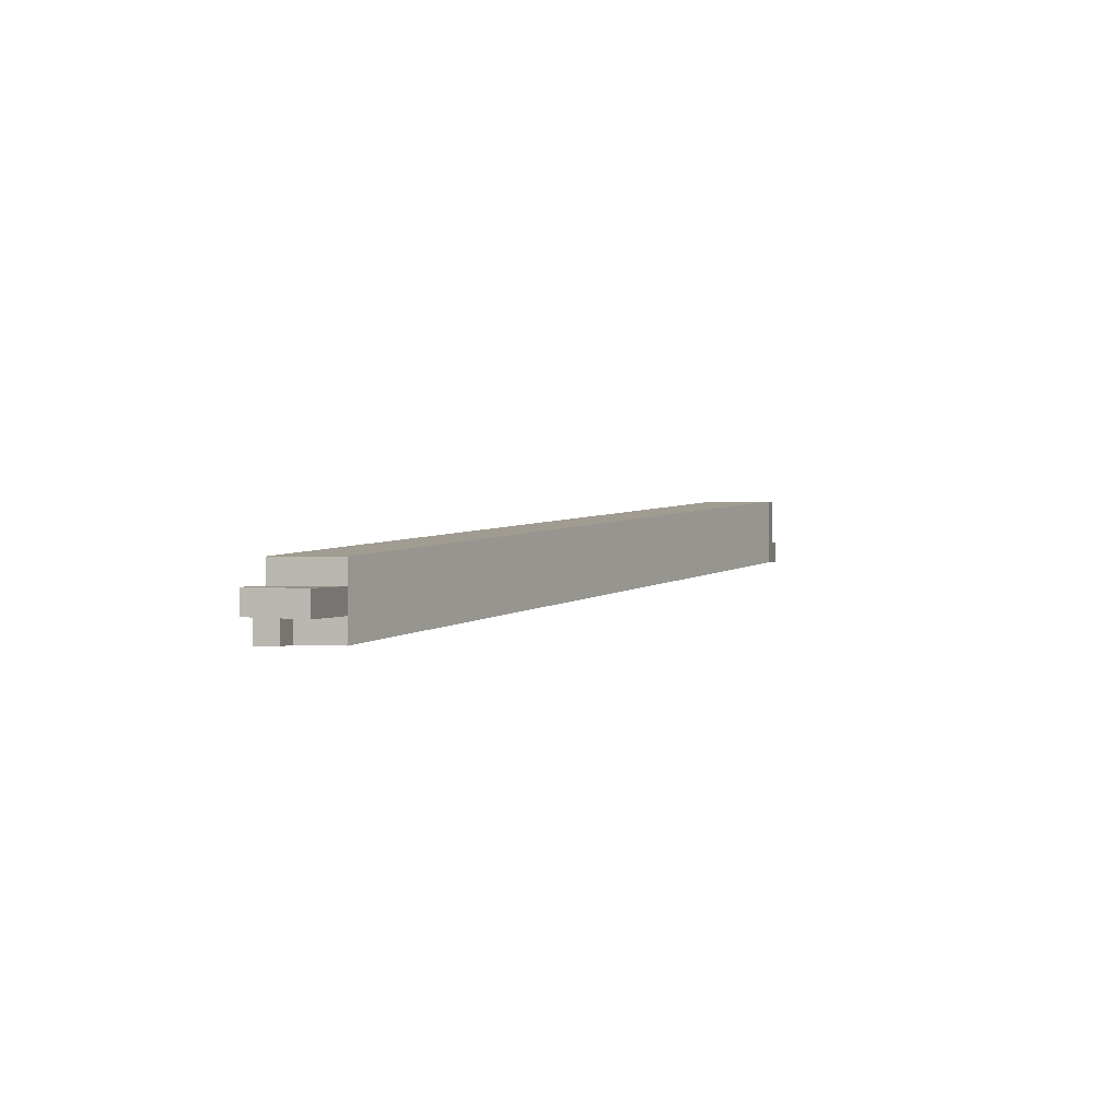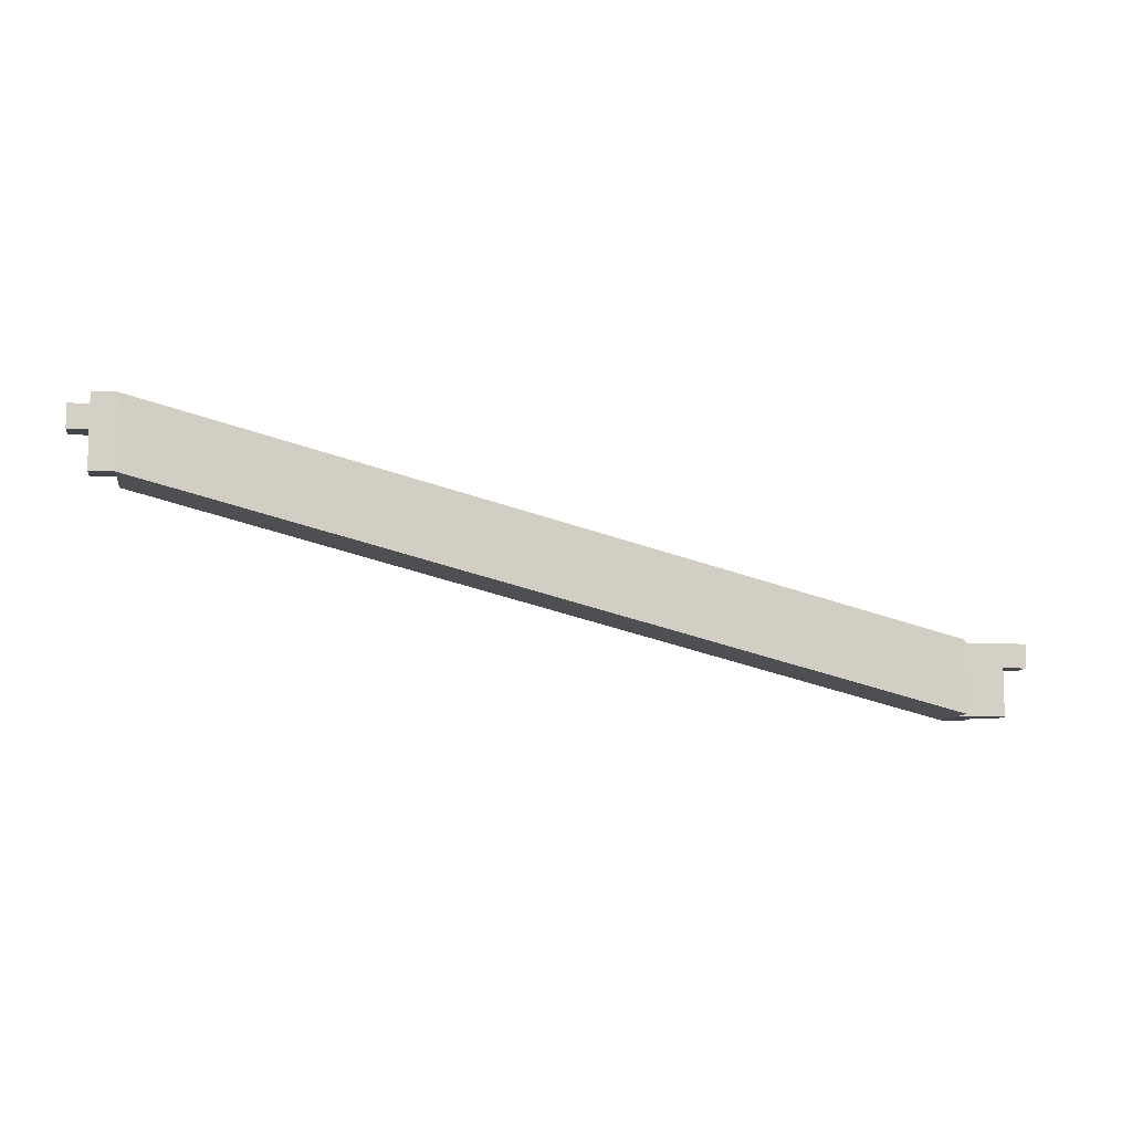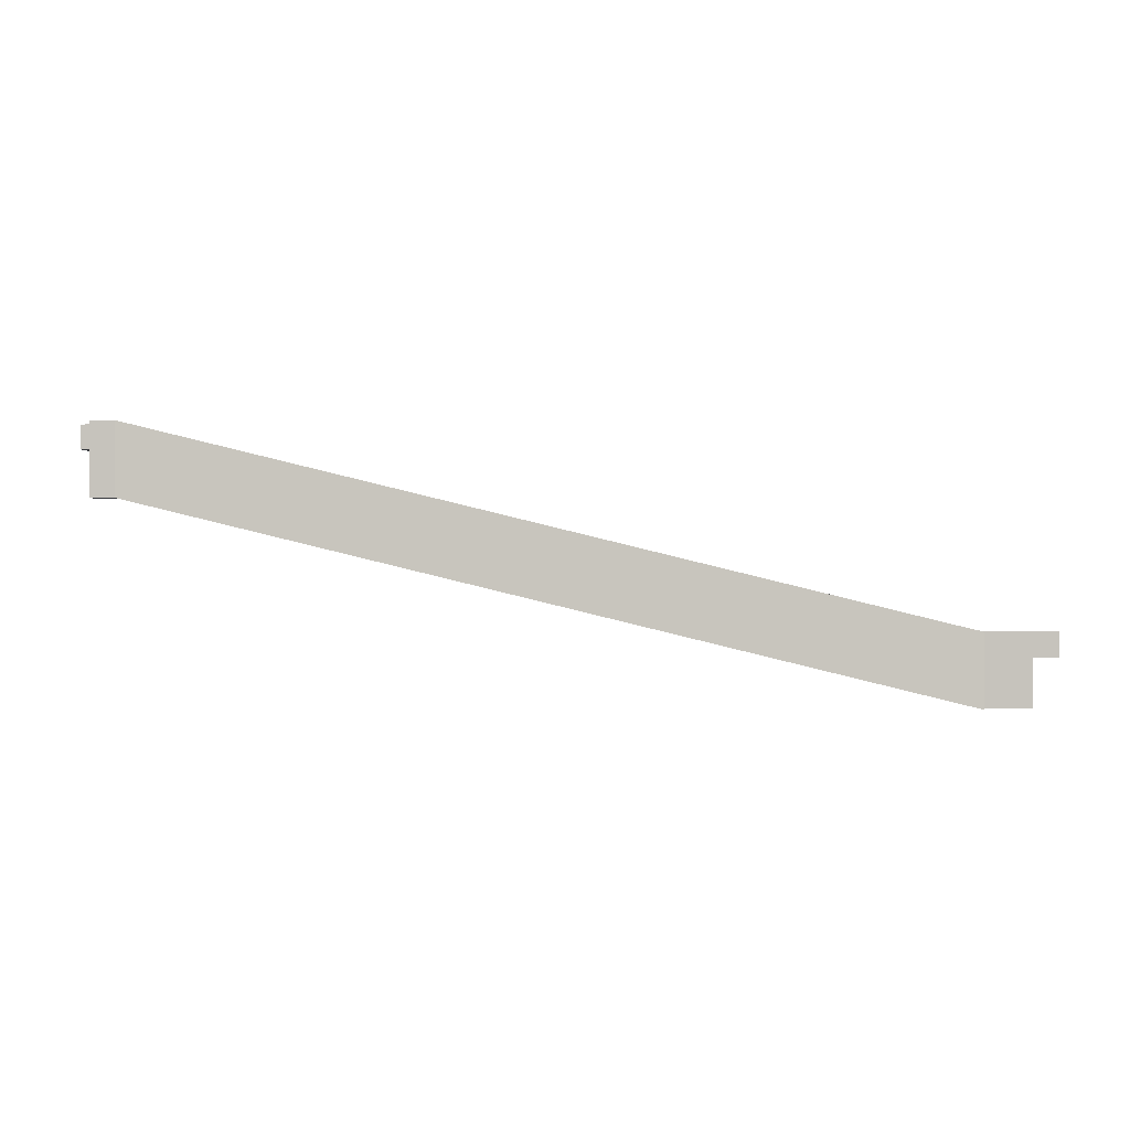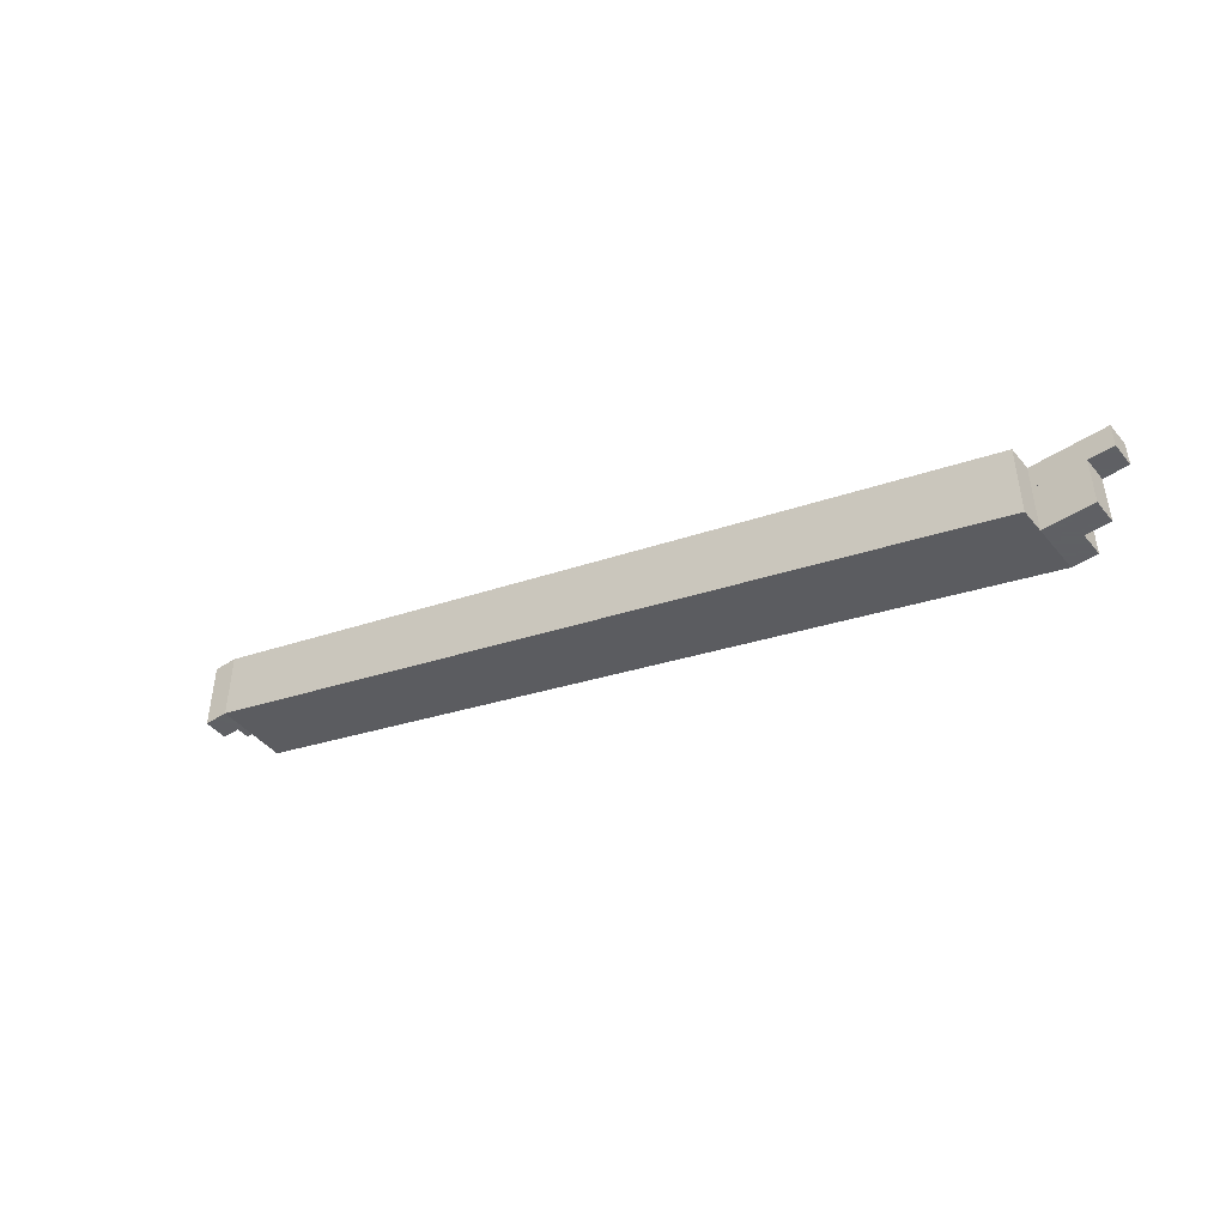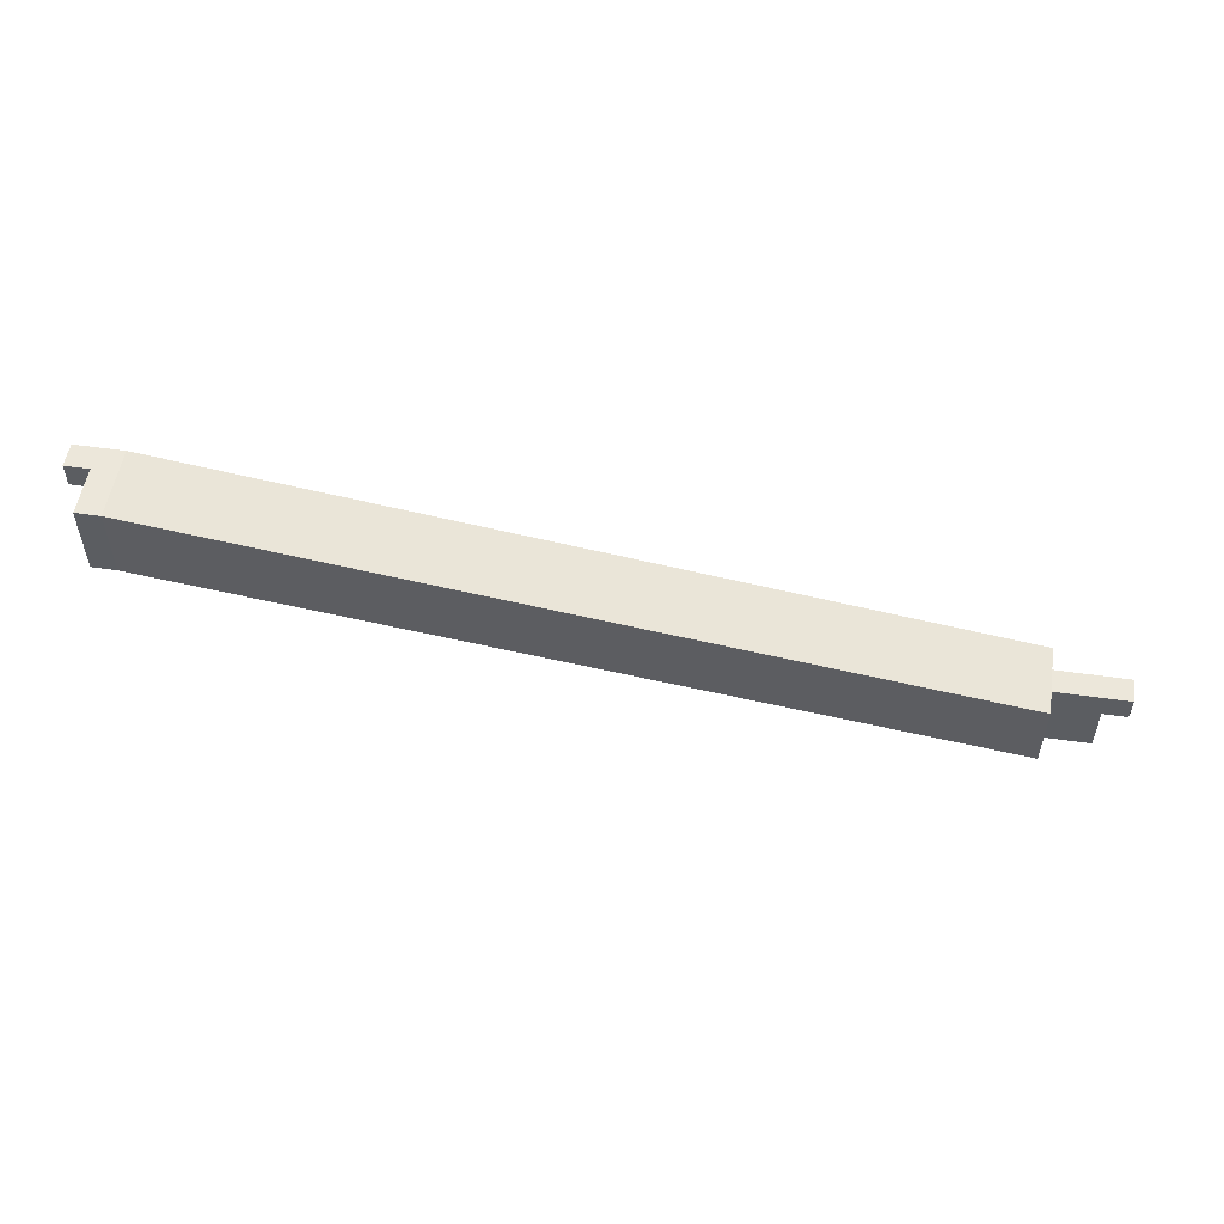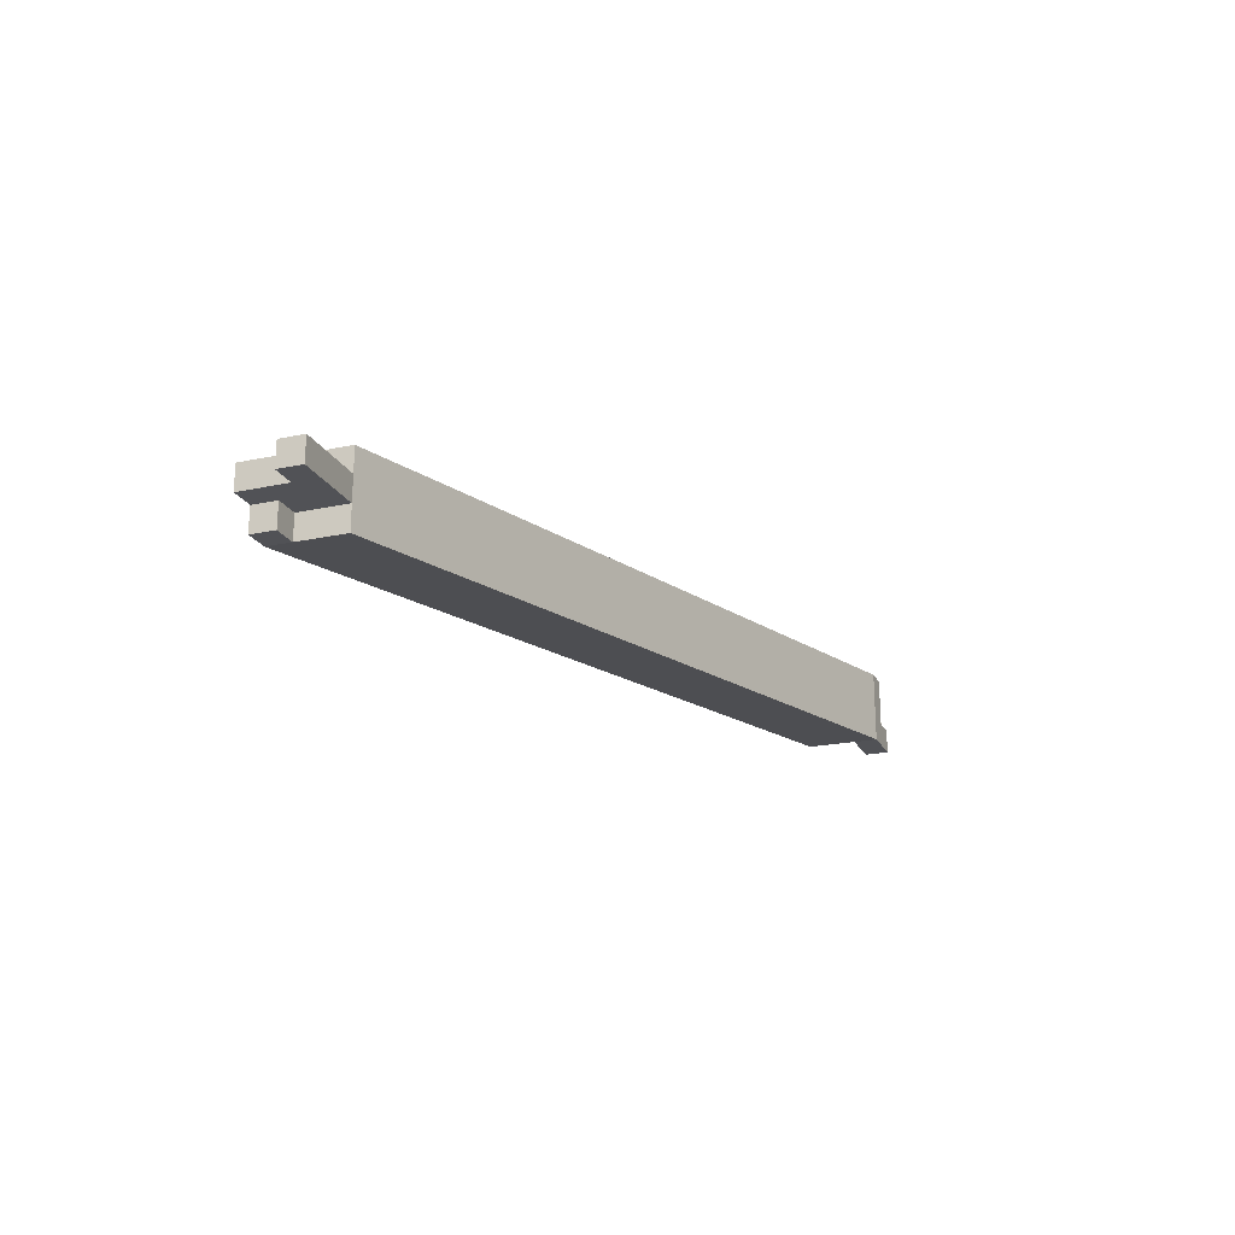
<metadata>
{"format":"obj","ext":"obj","renderer":"f3d","projection":"perspective","resolution":1024,"background":"white","views":[{"elev":0.5,"azim":106.6,"up":"+Z"},{"elev":-9.3,"azim":-9.7,"up":"+Y"},{"elev":-0.3,"azim":4.6,"up":"+Y"},{"elev":-45.3,"azim":37.0,"up":"+Y"},{"elev":53.0,"azim":8.7,"up":"+Y"},{"elev":-21.2,"azim":110.8,"up":"+Z"}]}
</metadata>
<code>
v 0.5141 0.1838 0.08712
v 0.5141 0.1838 0.1021
v 0.5141 0.1988 0.1021
v 0.5141 0.1988 0.08712
v 0.6815 0.1429 0.0746
v 0.6815 0.1579 0.0746
v 0.6815 0.1579 0.0896
v 0.6815 0.1429 0.0896
v 0.5041 0.1938 0.08712
v 0.5041 0.1938 0.09212
v 0.5041 0.1988 0.08712
v 0.5041 0.1988 0.09212
v 0.5091 0.1938 0.08712
v 0.5091 0.1938 0.09212
v 0.5091 0.1988 0.08712
v 0.5091 0.1988 0.09212
v 0.5091 0.1838 0.09712
v 0.5091 0.1838 0.1021
v 0.5091 0.1888 0.09712
v 0.5091 0.1888 0.1021
v 0.5141 0.1838 0.09712
v 0.5141 0.1838 0.1021
v 0.5141 0.1888 0.09712
v 0.5141 0.1888 0.1021
v 0.5091 0.1888 0.09212
v 0.5091 0.1888 0.09712
v 0.5091 0.1938 0.09212
v 0.5091 0.1938 0.09712
v 0.5141 0.1888 0.09212
v 0.5141 0.1888 0.09712
v 0.5141 0.1938 0.09212
v 0.5141 0.1938 0.09712
v 0.5091 0.1888 0.09712
v 0.5091 0.1888 0.1021
v 0.5091 0.1938 0.09712
v 0.5091 0.1938 0.1021
v 0.5141 0.1888 0.09712
v 0.5141 0.1888 0.1021
v 0.5141 0.1938 0.09712
v 0.5141 0.1938 0.1021
v 0.5091 0.1938 0.08712
v 0.5091 0.1938 0.09212
v 0.5091 0.1988 0.08712
v 0.5091 0.1988 0.09212
v 0.5141 0.1938 0.08712
v 0.5141 0.1938 0.09212
v 0.5141 0.1988 0.08712
v 0.5141 0.1988 0.09212
v 0.5091 0.1938 0.09212
v 0.5091 0.1938 0.09712
v 0.5091 0.1988 0.09212
v 0.5091 0.1988 0.09712
v 0.5141 0.1938 0.09212
v 0.5141 0.1938 0.09712
v 0.5141 0.1988 0.09212
v 0.5141 0.1988 0.09712
v 0.5091 0.1938 0.09712
v 0.5091 0.1938 0.1021
v 0.5091 0.1988 0.09712
v 0.5091 0.1988 0.1021
v 0.5141 0.1938 0.09712
v 0.5141 0.1938 0.1021
v 0.5141 0.1988 0.09712
v 0.5141 0.1988 0.1021
v 0.6815 0.1429 0.0746
v 0.6815 0.1429 0.0796
v 0.6815 0.1479 0.0746
v 0.6815 0.1479 0.0796
v 0.6865 0.1429 0.0746
v 0.6865 0.1429 0.0796
v 0.6865 0.1479 0.0746
v 0.6865 0.1479 0.0796
v 0.6815 0.1429 0.0796
v 0.6815 0.1429 0.0846
v 0.6815 0.1479 0.0796
v 0.6815 0.1479 0.0846
v 0.6865 0.1429 0.0796
v 0.6865 0.1429 0.0846
v 0.6865 0.1479 0.0796
v 0.6865 0.1479 0.0846
v 0.6815 0.1479 0.0796
v 0.6815 0.1479 0.0846
v 0.6815 0.1529 0.0796
v 0.6815 0.1529 0.0846
v 0.6865 0.1479 0.0796
v 0.6865 0.1479 0.0846
v 0.6865 0.1529 0.0796
v 0.6865 0.1529 0.0846
v 0.6815 0.1529 0.0796
v 0.6815 0.1529 0.0846
v 0.6815 0.1579 0.0796
v 0.6815 0.1579 0.0846
v 0.6865 0.1529 0.0796
v 0.6865 0.1529 0.0846
v 0.6865 0.1579 0.0796
v 0.6865 0.1579 0.0846
v 0.6865 0.1429 0.0796
v 0.6865 0.1429 0.0846
v 0.6865 0.1479 0.0796
v 0.6865 0.1479 0.0846
v 0.6915 0.1429 0.0796
v 0.6915 0.1429 0.0846
v 0.6915 0.1479 0.0796
v 0.6915 0.1479 0.0846
v 0.6865 0.1479 0.0796
v 0.6865 0.1479 0.0846
v 0.6865 0.1529 0.0796
v 0.6865 0.1529 0.0846
v 0.6915 0.1479 0.0796
v 0.6915 0.1479 0.0846
v 0.6915 0.1529 0.0796
v 0.6915 0.1529 0.0846
v 0.6865 0.1529 0.0796
v 0.6865 0.1529 0.0846
v 0.6865 0.1579 0.0796
v 0.6865 0.1579 0.0846
v 0.6915 0.1529 0.0796
v 0.6915 0.1529 0.0846
v 0.6915 0.1579 0.0796
v 0.6915 0.1579 0.0846
v 0.6915 0.1529 0.0796
v 0.6915 0.1529 0.0846
v 0.6915 0.1579 0.0796
v 0.6915 0.1579 0.0846
v 0.6965 0.1529 0.0796
v 0.6965 0.1529 0.0846
v 0.6965 0.1579 0.0796
v 0.6965 0.1579 0.0846
f 1 2 3
f 3 4 1
f 5 6 7
f 7 8 5
f 2 1 5
f 5 8 2
f 3 2 8
f 8 7 3
f 4 3 7
f 7 6 4
f 1 4 6
f 6 5 1
f 9 15 13
f 9 11 15
f 9 12 11
f 9 10 12
f 11 16 15
f 11 12 16
f 13 15 16
f 13 16 14
f 9 13 14
f 9 14 10
f 10 14 16
f 10 16 12
f 17 23 21
f 17 19 23
f 17 20 19
f 17 18 20
f 19 24 23
f 19 20 24
f 21 23 24
f 21 24 22
f 17 21 22
f 17 22 18
f 18 22 24
f 18 24 20
f 25 31 29
f 25 27 31
f 25 28 27
f 25 26 28
f 27 32 31
f 27 28 32
f 29 31 32
f 29 32 30
f 25 29 30
f 25 30 26
f 26 30 32
f 26 32 28
f 33 39 37
f 33 35 39
f 33 36 35
f 33 34 36
f 35 40 39
f 35 36 40
f 37 39 40
f 37 40 38
f 33 37 38
f 33 38 34
f 34 38 40
f 34 40 36
f 41 47 45
f 41 43 47
f 41 44 43
f 41 42 44
f 43 48 47
f 43 44 48
f 45 47 48
f 45 48 46
f 41 45 46
f 41 46 42
f 42 46 48
f 42 48 44
f 49 55 53
f 49 51 55
f 49 52 51
f 49 50 52
f 51 56 55
f 51 52 56
f 53 55 56
f 53 56 54
f 49 53 54
f 49 54 50
f 50 54 56
f 50 56 52
f 57 63 61
f 57 59 63
f 57 60 59
f 57 58 60
f 59 64 63
f 59 60 64
f 61 63 64
f 61 64 62
f 57 61 62
f 57 62 58
f 58 62 64
f 58 64 60
f 65 71 69
f 65 67 71
f 65 68 67
f 65 66 68
f 67 72 71
f 67 68 72
f 69 71 72
f 69 72 70
f 65 69 70
f 65 70 66
f 66 70 72
f 66 72 68
f 73 79 77
f 73 75 79
f 73 76 75
f 73 74 76
f 75 80 79
f 75 76 80
f 77 79 80
f 77 80 78
f 73 77 78
f 73 78 74
f 74 78 80
f 74 80 76
f 81 87 85
f 81 83 87
f 81 84 83
f 81 82 84
f 83 88 87
f 83 84 88
f 85 87 88
f 85 88 86
f 81 85 86
f 81 86 82
f 82 86 88
f 82 88 84
f 89 95 93
f 89 91 95
f 89 92 91
f 89 90 92
f 91 96 95
f 91 92 96
f 93 95 96
f 93 96 94
f 89 93 94
f 89 94 90
f 90 94 96
f 90 96 92
f 97 103 101
f 97 99 103
f 97 100 99
f 97 98 100
f 99 104 103
f 99 100 104
f 101 103 104
f 101 104 102
f 97 101 102
f 97 102 98
f 98 102 104
f 98 104 100
f 105 111 109
f 105 107 111
f 105 108 107
f 105 106 108
f 107 112 111
f 107 108 112
f 109 111 112
f 109 112 110
f 105 109 110
f 105 110 106
f 106 110 112
f 106 112 108
f 113 119 117
f 113 115 119
f 113 116 115
f 113 114 116
f 115 120 119
f 115 116 120
f 117 119 120
f 117 120 118
f 113 117 118
f 113 118 114
f 114 118 120
f 114 120 116
f 121 127 125
f 121 123 127
f 121 124 123
f 121 122 124
f 123 128 127
f 123 124 128
f 125 127 128
f 125 128 126
f 121 125 126
f 121 126 122
f 122 126 128
f 122 128 124

</code>
